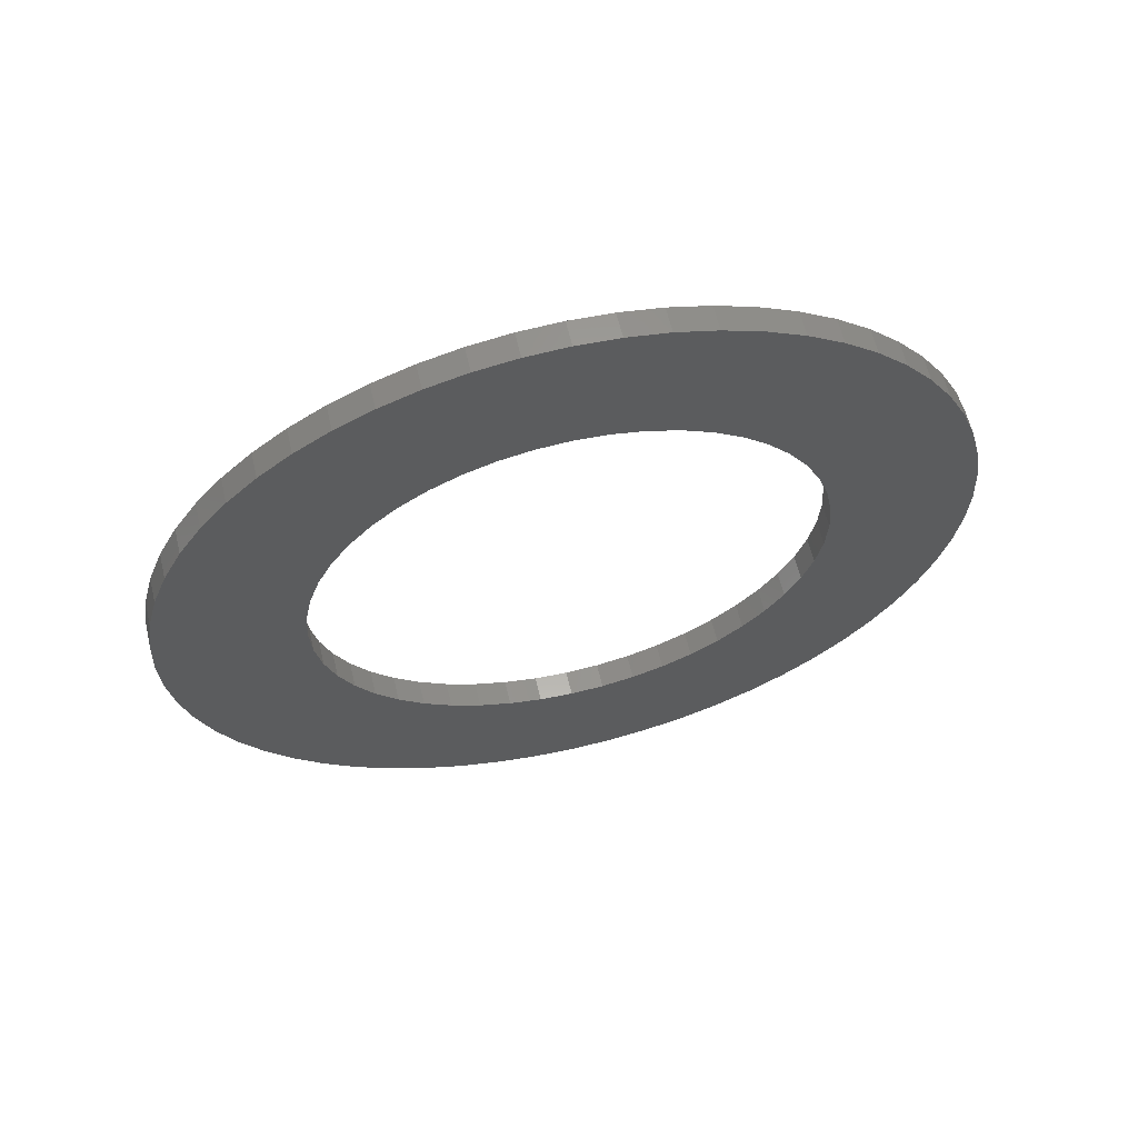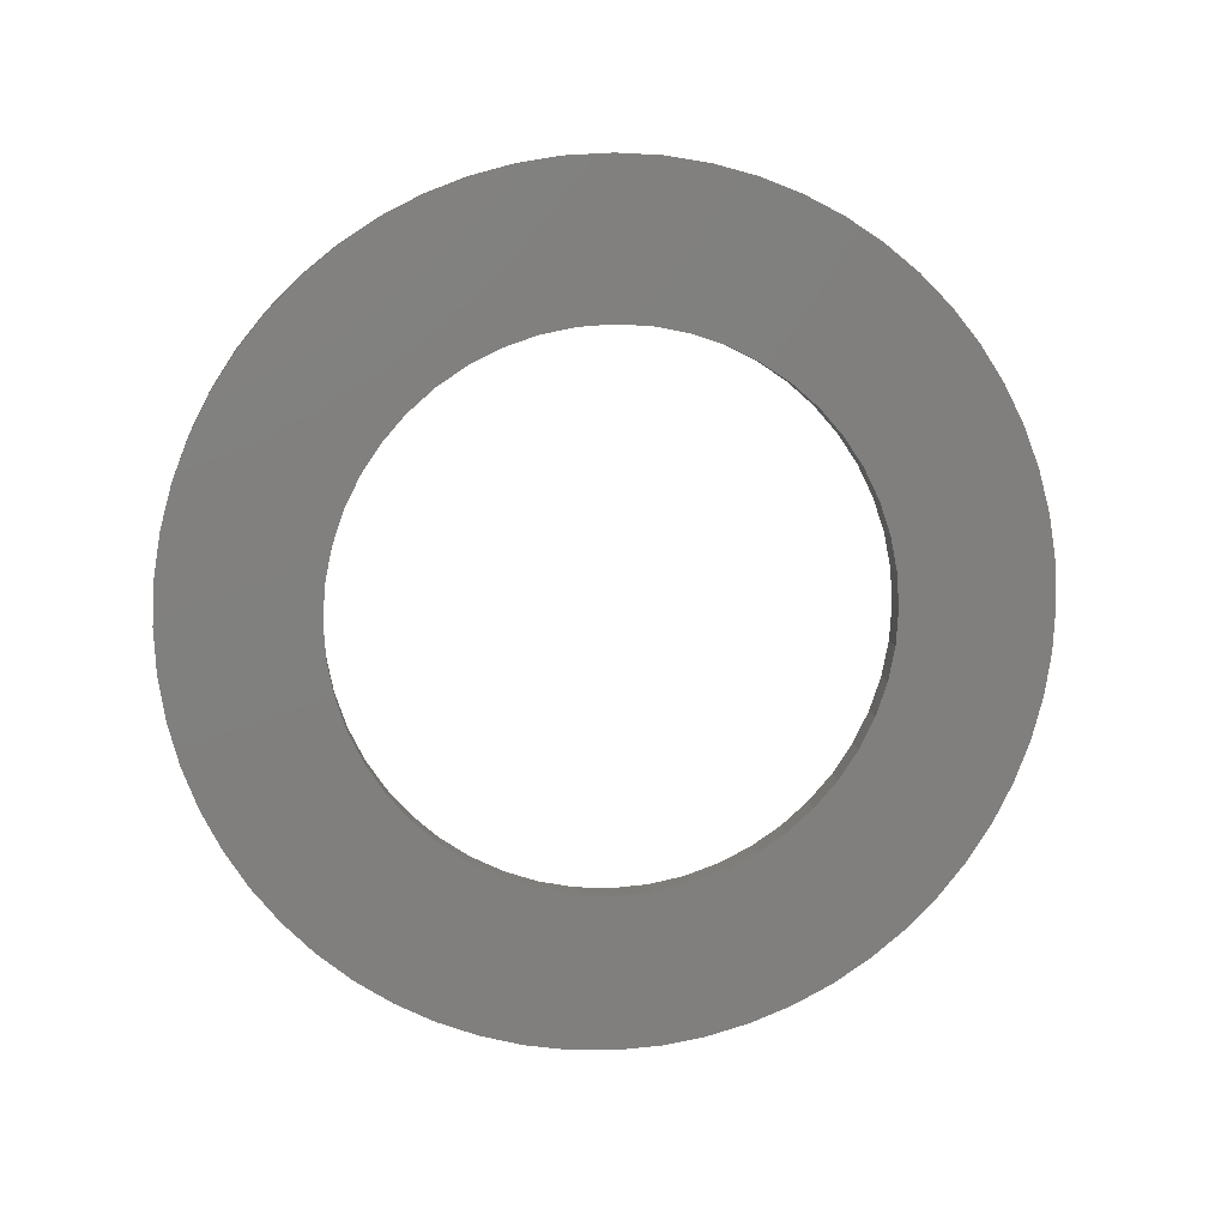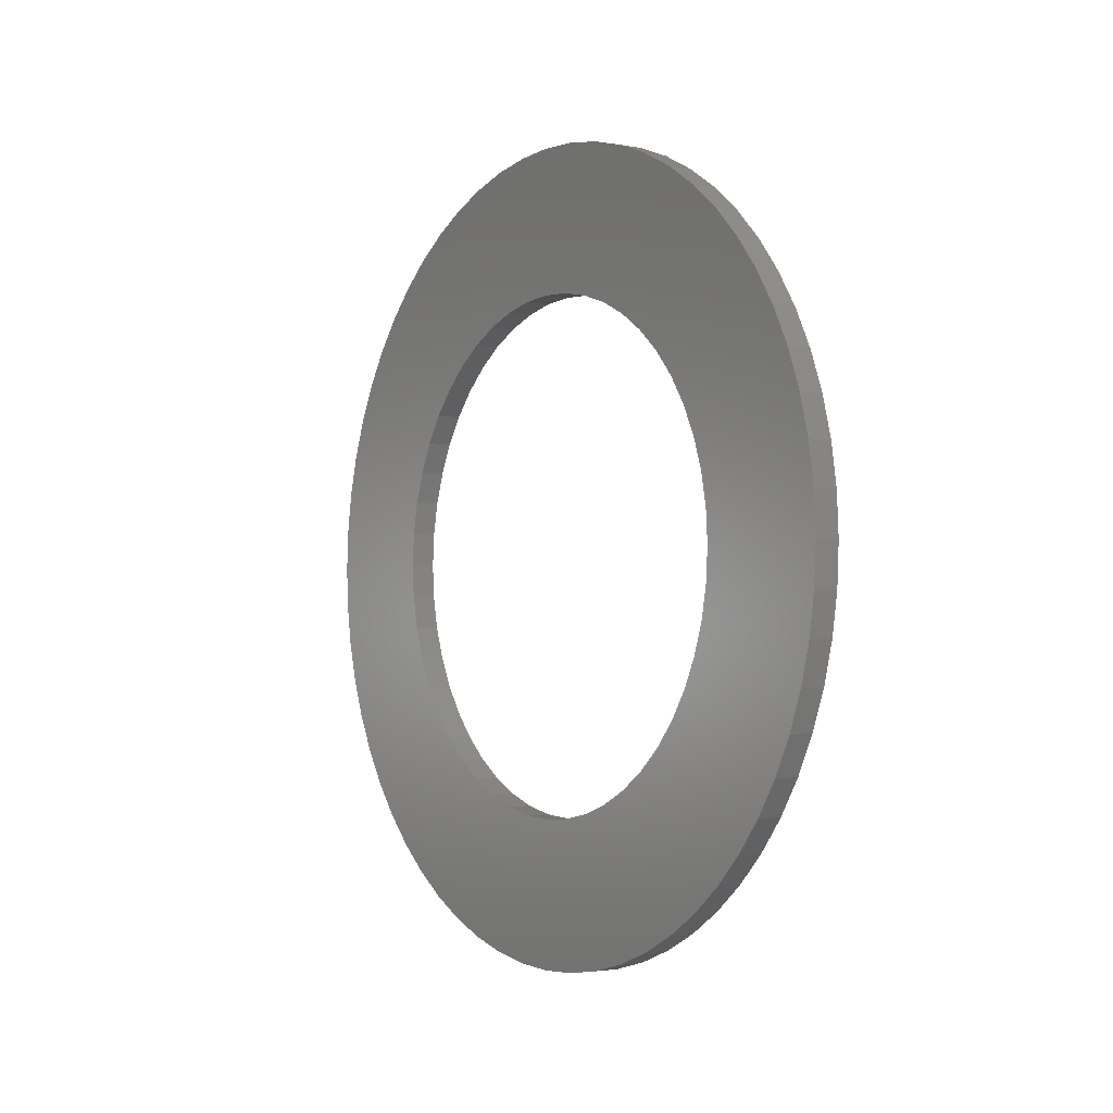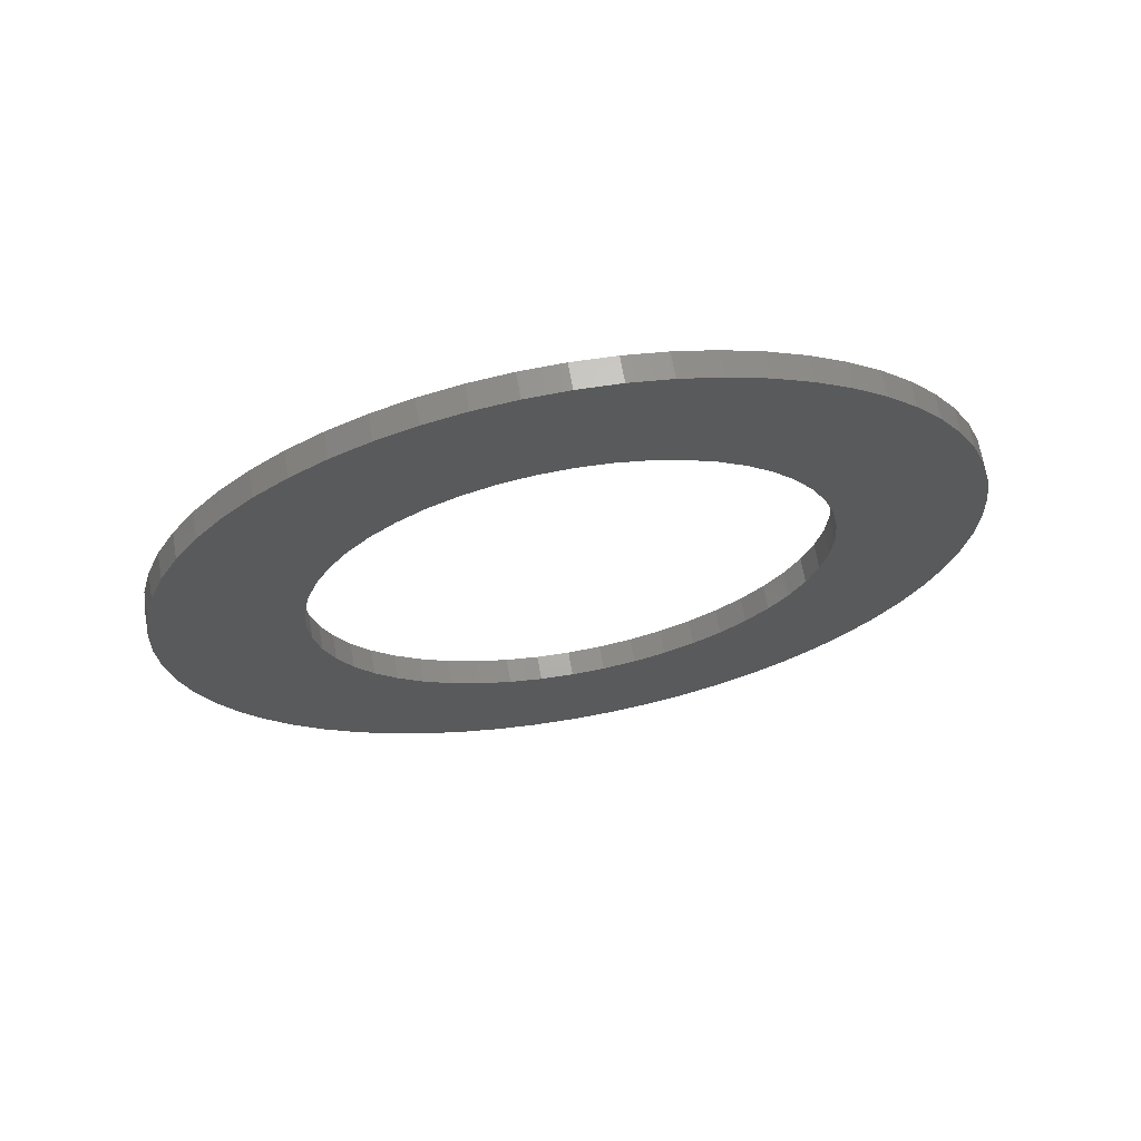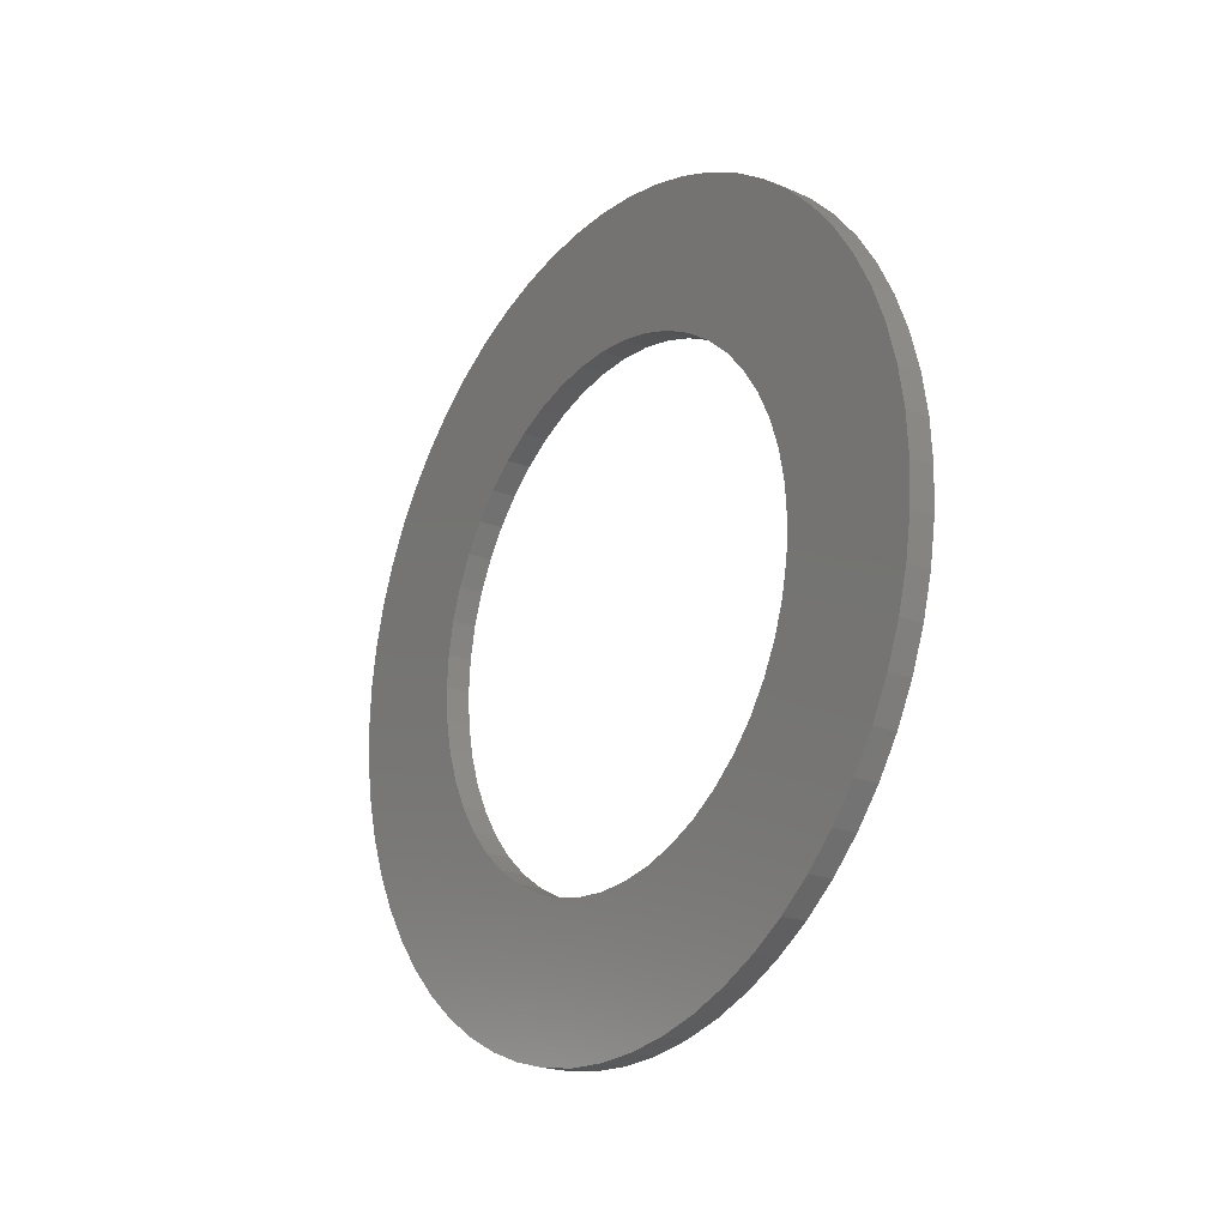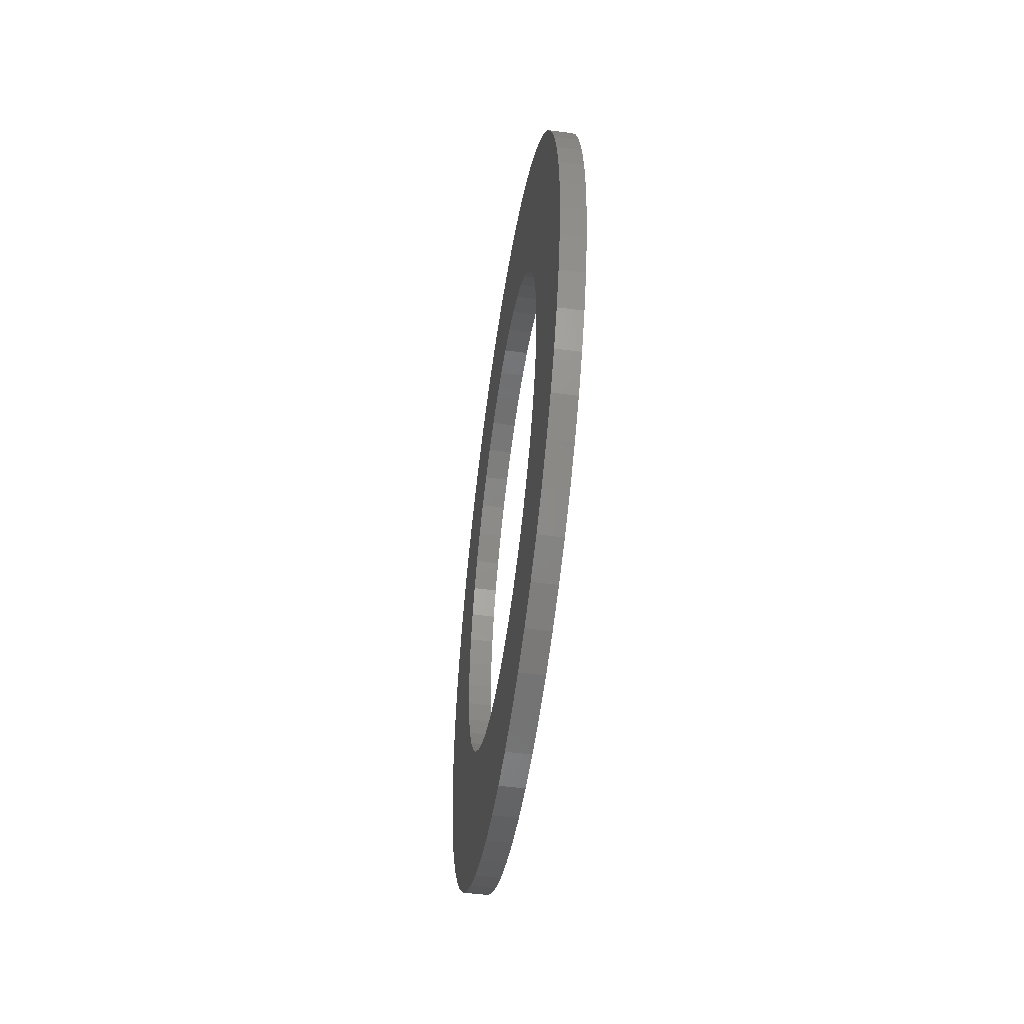
<metadata>
{"format":"stl","ext":"stl","renderer":"f3d","projection":"perspective","resolution":1024,"background":"white","views":[{"elev":61.9,"azim":-103.3,"up":"+Z"},{"elev":10.2,"azim":-97.7,"up":"+Y"},{"elev":-2.6,"azim":145.9,"up":"+Z"},{"elev":67.4,"azim":80.0,"up":"+Z"},{"elev":-21.0,"azim":-36.0,"up":"+Z"},{"elev":-51.3,"azim":-8.2,"up":"+Z"}]}
</metadata>
<code>
# stl→obj: 86 verts, 432 faces
v 2126 1259 2198
v 2126 1261 2201
v 2126 1259 2199
v 2126 1260 2202
v 2126 1258 2200
v 2126 1259 2202
v 2126 1257 2200
v 2126 1252 2199
v 2126 1249 2201
v 2126 1251 2198
v 2126 1249 2200
v 2126 1248 2199
v 2126 1251 2197
v 2126 1250 2197
v 2126 1260 2194
v 2126 1263 2194
v 2126 1260 2195
v 2126 1263 2195
v 2126 1261 2195
v 2126 1260 2196
v 2126 1263 2196
v 2126 1260 2197
v 2126 1255 2200
v 2126 1254 2203
v 2126 1254 2200
v 2126 1253 2203
v 2126 1253 2200
v 2126 1252 2203
v 2126 1251 2202
v 2126 1250 2201
v 2126 1259 2203
v 2126 1258 2203
v 2126 1257 2203
v 2126 1256 2200
v 2126 1256 2203
v 2126 1255 2203
v 2126 1248 2198
v 2126 1248 2197
v 2126 1250 2196
v 2126 1247 2196
v 2126 1250 2195
v 2126 1247 2195
v 2126 1250 2194
v 2126 1263 2197
v 2126 1263 2198
v 2126 1263 2199
v 2126 1260 2198
v 2126 1262 2199
v 2126 1262 2200
v 2126 1259 2192
v 2126 1261 2190
v 2126 1262 2191
v 2126 1260 2193
v 2126 1263 2192
v 2126 1263 2193
v 2126 1256 2190
v 2126 1257 2188
v 2126 1257 2190
v 2126 1258 2188
v 2126 1257 2191
v 2126 1259 2188
v 2126 1258 2191
v 2126 1259 2191
v 2126 1260 2189
v 2126 1261 2189
v 2126 1254 2190
v 2126 1254 2188
v 2126 1255 2190
v 2126 1255 2187
v 2126 1256 2187
v 2126 1248 2194
v 2126 1248 2193
v 2126 1251 2193
v 2126 1248 2192
v 2126 1248 2191
v 2126 1251 2192
v 2126 1249 2191
v 2126 1252 2192
v 2126 1249 2190
v 2126 1250 2189
v 2126 1252 2191
v 2126 1251 2189
v 2126 1253 2191
v 2126 1251 2188
v 2126 1252 2188
v 2126 1253 2188
f 1 2 3
f 3 2 2
f 3 2 3
f 3 2 4
f 3 4 5
f 5 4 6
f 5 6 7
f 8 9 10
f 10 9 11
f 10 11 10
f 10 11 12
f 10 12 13
f 13 12 12
f 13 12 14
f 15 16 17
f 17 16 18
f 17 18 19
f 19 18 18
f 19 18 20
f 20 18 21
f 20 21 22
f 23 24 25
f 25 24 26
f 25 26 27
f 27 26 28
f 27 28 27
f 27 28 29
f 27 29 8
f 8 29 29
f 8 29 8
f 8 29 30
f 8 30 9
f 6 31 7
f 7 31 32
f 7 32 7
f 7 32 33
f 7 33 34
f 34 33 35
f 34 35 23
f 23 35 36
f 23 36 23
f 23 36 36
f 23 36 24
f 12 37 14
f 14 37 38
f 14 38 39
f 39 38 40
f 39 40 41
f 41 40 42
f 41 42 41
f 41 42 42
f 41 42 43
f 21 44 22
f 22 44 45
f 22 45 22
f 22 45 46
f 22 46 47
f 47 46 48
f 47 48 1
f 1 48 49
f 1 49 2
f 50 51 50
f 50 51 52
f 50 52 53
f 53 52 52
f 53 52 53
f 53 52 54
f 53 54 15
f 15 54 55
f 15 55 16
f 56 57 58
f 58 57 59
f 58 59 60
f 60 59 61
f 60 61 62
f 62 61 61
f 62 61 63
f 63 61 64
f 63 64 50
f 50 64 65
f 50 65 51
f 66 67 68
f 68 67 69
f 68 69 68
f 68 69 69
f 68 69 56
f 56 69 70
f 56 70 57
f 42 71 43
f 43 71 72
f 43 72 73
f 73 72 74
f 73 74 73
f 73 74 75
f 73 75 76
f 76 75 77
f 76 77 78
f 77 79 78
f 78 79 80
f 78 80 81
f 81 80 82
f 81 82 83
f 83 82 84
f 83 84 83
f 83 84 85
f 83 85 66
f 66 85 86
f 66 86 67
f 3 2 1
f 1 2 49
f 1 49 47
f 47 49 48
f 47 48 22
f 48 46 22
f 22 46 45
f 22 45 22
f 22 45 44
f 22 44 20
f 20 44 21
f 20 21 19
f 19 21 18
f 19 18 17
f 73 72 43
f 43 72 71
f 43 71 41
f 41 71 42
f 41 42 41
f 41 42 42
f 41 42 39
f 7 32 7
f 7 32 31
f 7 31 5
f 5 31 6
f 5 6 3
f 3 6 4
f 3 4 3
f 3 4 2
f 3 2 2
f 10 9 8
f 8 9 30
f 8 30 8
f 8 30 29
f 8 29 27
f 27 29 29
f 27 29 27
f 27 29 28
f 27 28 25
f 42 40 39
f 39 40 38
f 39 38 14
f 14 38 37
f 14 37 13
f 13 37 12
f 13 12 10
f 10 12 12
f 10 12 10
f 10 12 11
f 10 11 9
f 81 80 78
f 78 80 79
f 78 79 76
f 76 79 77
f 76 77 73
f 73 77 75
f 73 75 73
f 73 75 74
f 73 74 72
f 18 18 17
f 17 18 16
f 17 16 15
f 15 16 55
f 15 55 53
f 53 55 54
f 53 54 53
f 53 54 52
f 53 52 50
f 28 26 25
f 25 26 24
f 25 24 23
f 23 24 36
f 23 36 23
f 23 36 36
f 23 36 34
f 34 36 35
f 34 35 7
f 7 35 33
f 7 33 32
f 68 67 66
f 66 67 86
f 66 86 83
f 83 86 85
f 83 85 83
f 83 85 84
f 83 84 81
f 81 84 82
f 81 82 80
f 60 59 58
f 58 59 57
f 58 57 56
f 56 57 70
f 56 70 68
f 68 70 69
f 68 69 68
f 68 69 69
f 68 69 67
f 52 52 50
f 50 52 51
f 50 51 50
f 50 51 65
f 50 65 63
f 63 65 64
f 63 64 62
f 62 64 61
f 62 61 60
f 60 61 61
f 60 61 59
f 18 18 18
f 18 18 21
f 18 21 21
f 21 21 44
f 21 44 44
f 44 44 45
f 44 45 45
f 45 45 46
f 45 46 46
f 46 46 48
f 46 48 48
f 48 48 49
f 48 49 49
f 49 49 2
f 49 2 2
f 2 2 2
f 2 2 2
f 2 2 4
f 2 4 4
f 4 4 6
f 4 6 6
f 6 6 31
f 6 31 31
f 31 31 32
f 31 32 32
f 32 32 33
f 32 33 33
f 33 33 35
f 33 35 35
f 35 35 36
f 35 36 36
f 36 36 36
f 36 36 36
f 36 36 24
f 36 24 24
f 24 24 26
f 24 26 26
f 26 26 28
f 26 28 28
f 28 28 29
f 28 29 29
f 29 29 29
f 29 29 29
f 29 29 30
f 29 30 30
f 30 30 9
f 30 9 9
f 9 9 11
f 9 11 11
f 11 11 12
f 11 12 12
f 12 12 12
f 12 12 12
f 12 12 37
f 12 37 37
f 37 37 38
f 37 38 38
f 38 38 40
f 38 40 40
f 40 40 42
f 40 42 42
f 42 42 42
f 42 42 42
f 42 42 71
f 42 71 71
f 71 71 72
f 71 72 72
f 72 72 74
f 72 74 74
f 74 74 75
f 74 75 75
f 75 75 77
f 75 77 77
f 77 77 79
f 77 79 79
f 79 79 80
f 79 80 80
f 80 80 82
f 80 82 82
f 82 82 84
f 82 84 84
f 84 84 85
f 84 85 85
f 85 85 86
f 85 86 86
f 86 86 67
f 86 67 67
f 67 67 69
f 67 69 69
f 69 69 69
f 69 69 69
f 69 69 70
f 69 70 70
f 70 70 57
f 70 57 57
f 57 57 59
f 57 59 59
f 59 59 61
f 59 61 61
f 61 61 61
f 61 61 61
f 61 61 64
f 61 64 64
f 64 64 65
f 64 65 65
f 65 65 51
f 65 51 51
f 51 51 52
f 51 52 52
f 52 52 52
f 52 52 52
f 52 52 54
f 52 54 54
f 54 54 55
f 54 55 55
f 55 55 16
f 55 16 16
f 16 16 18
f 16 18 18
f 18 18 18
f 20 19 19
f 19 19 17
f 19 17 17
f 17 17 15
f 17 15 15
f 15 15 53
f 15 53 53
f 53 53 53
f 53 53 53
f 53 53 50
f 53 50 50
f 50 50 50
f 50 50 50
f 50 50 63
f 50 63 63
f 63 63 62
f 63 62 62
f 62 62 60
f 62 60 60
f 60 60 58
f 60 58 58
f 58 58 56
f 58 56 56
f 56 56 68
f 56 68 68
f 68 68 68
f 68 68 68
f 68 68 66
f 68 66 66
f 66 66 83
f 66 83 83
f 83 83 83
f 83 83 83
f 83 83 81
f 83 81 81
f 81 81 78
f 81 78 78
f 78 78 76
f 78 76 76
f 76 76 73
f 76 73 73
f 73 73 73
f 73 73 73
f 73 73 43
f 73 43 43
f 43 43 41
f 43 41 41
f 41 41 41
f 41 41 41
f 41 41 39
f 41 39 39
f 39 39 14
f 39 14 14
f 14 14 13
f 14 13 13
f 13 13 10
f 13 10 10
f 10 10 10
f 10 10 10
f 10 10 8
f 10 8 8
f 8 8 8
f 8 8 8
f 8 8 27
f 8 27 27
f 27 27 27
f 27 27 27
f 27 27 25
f 27 25 25
f 25 25 23
f 25 23 23
f 23 23 23
f 23 23 23
f 23 23 34
f 23 34 34
f 34 34 7
f 34 7 7
f 7 7 7
f 7 7 7
f 7 7 5
f 7 5 5
f 5 5 3
f 5 3 3
f 3 3 3
f 3 3 3
f 3 3 1
f 3 1 1
f 1 1 47
f 1 47 47
f 47 47 22
f 47 22 22
f 22 22 22
f 22 22 22
f 22 22 20
f 22 20 20
f 20 20 19

</code>
